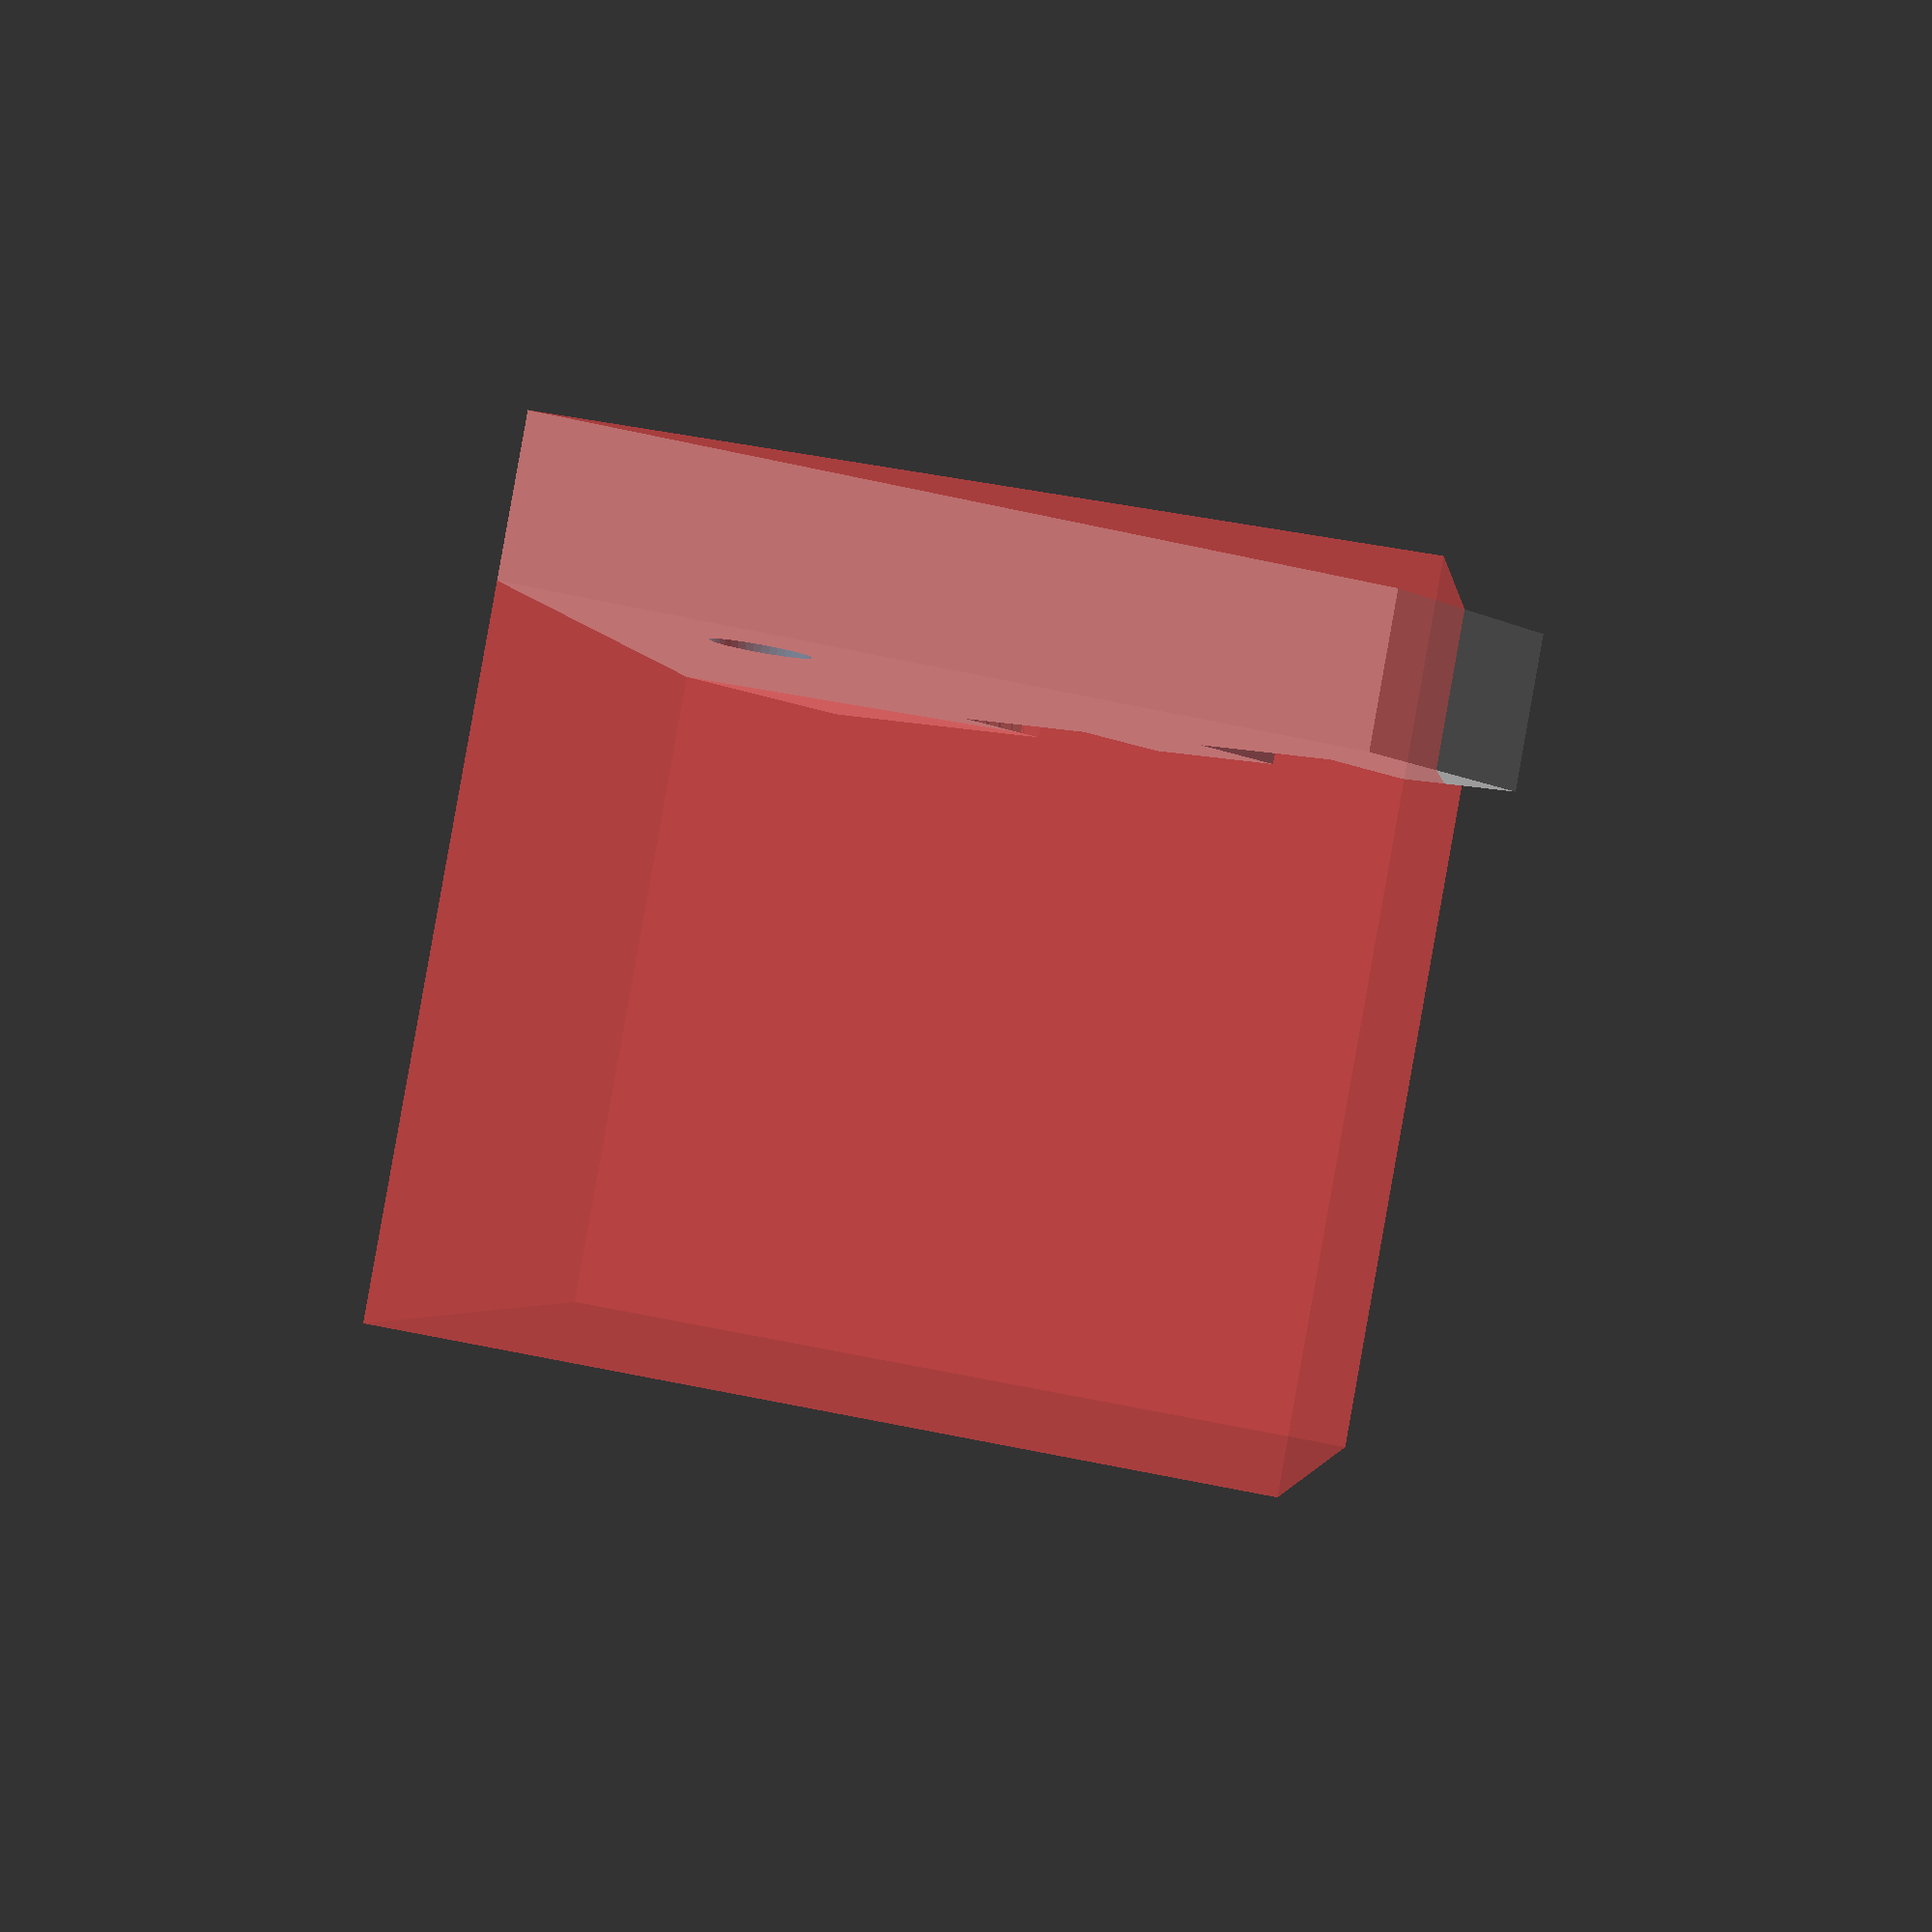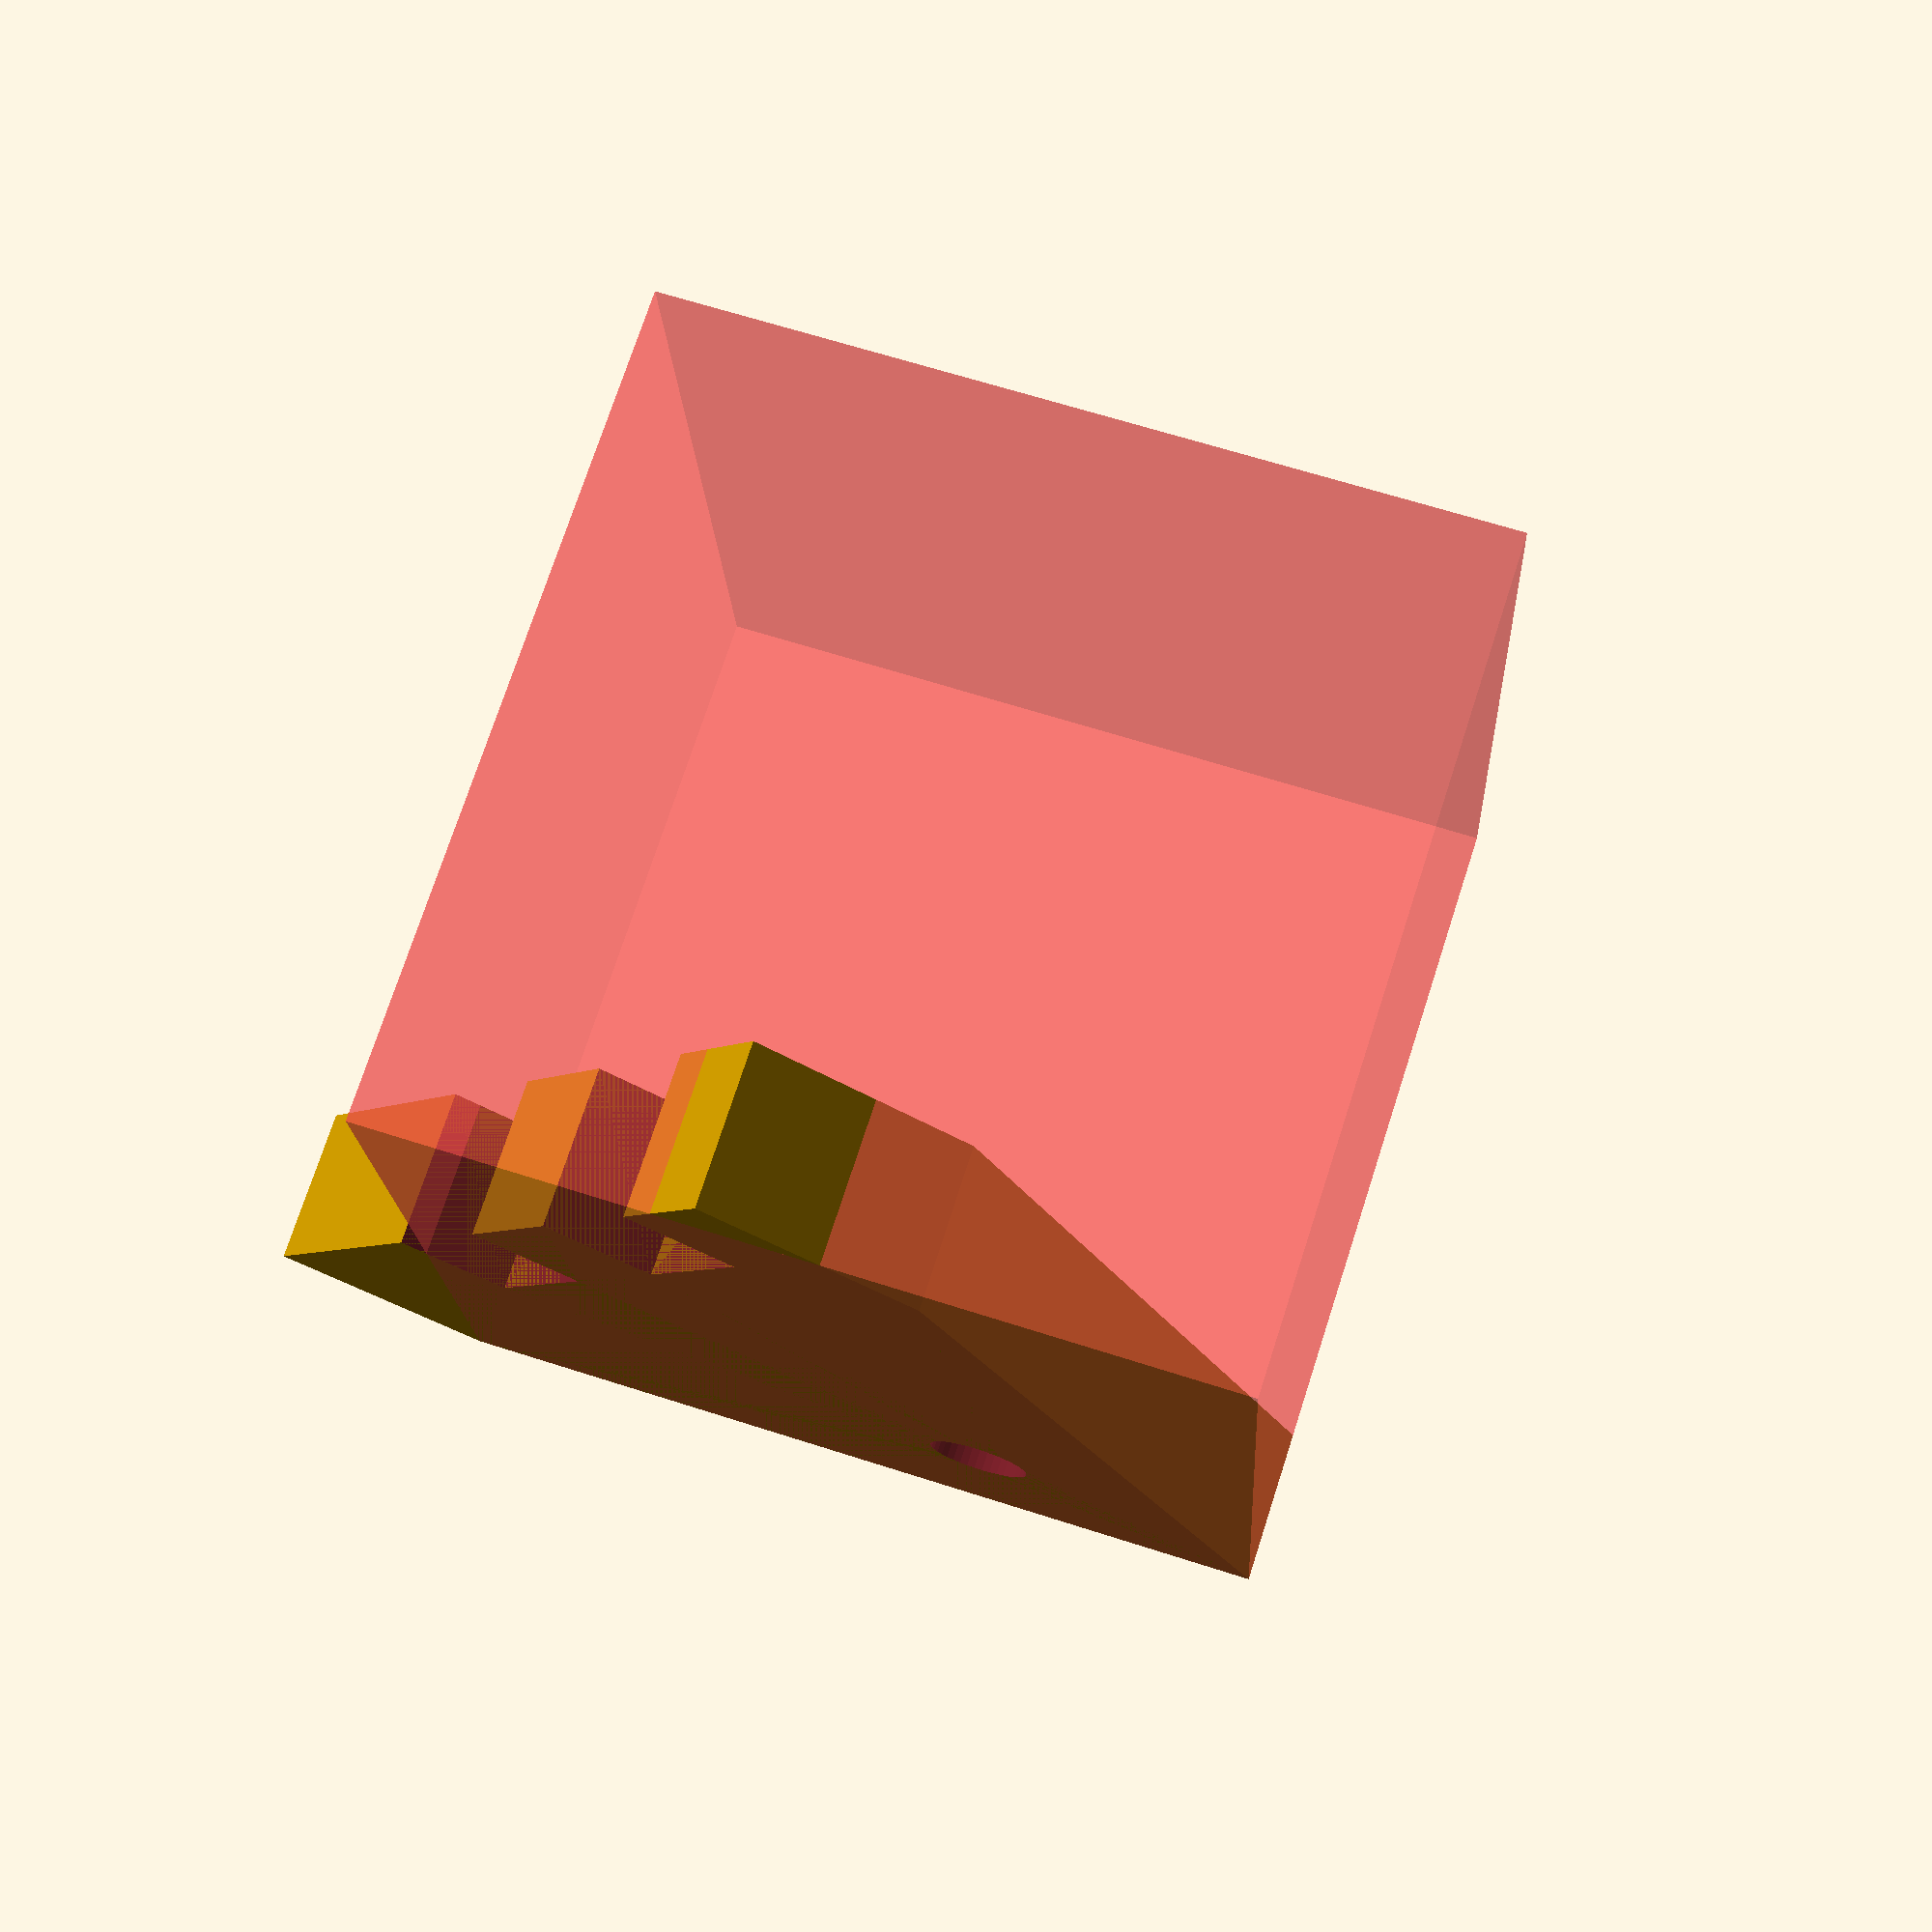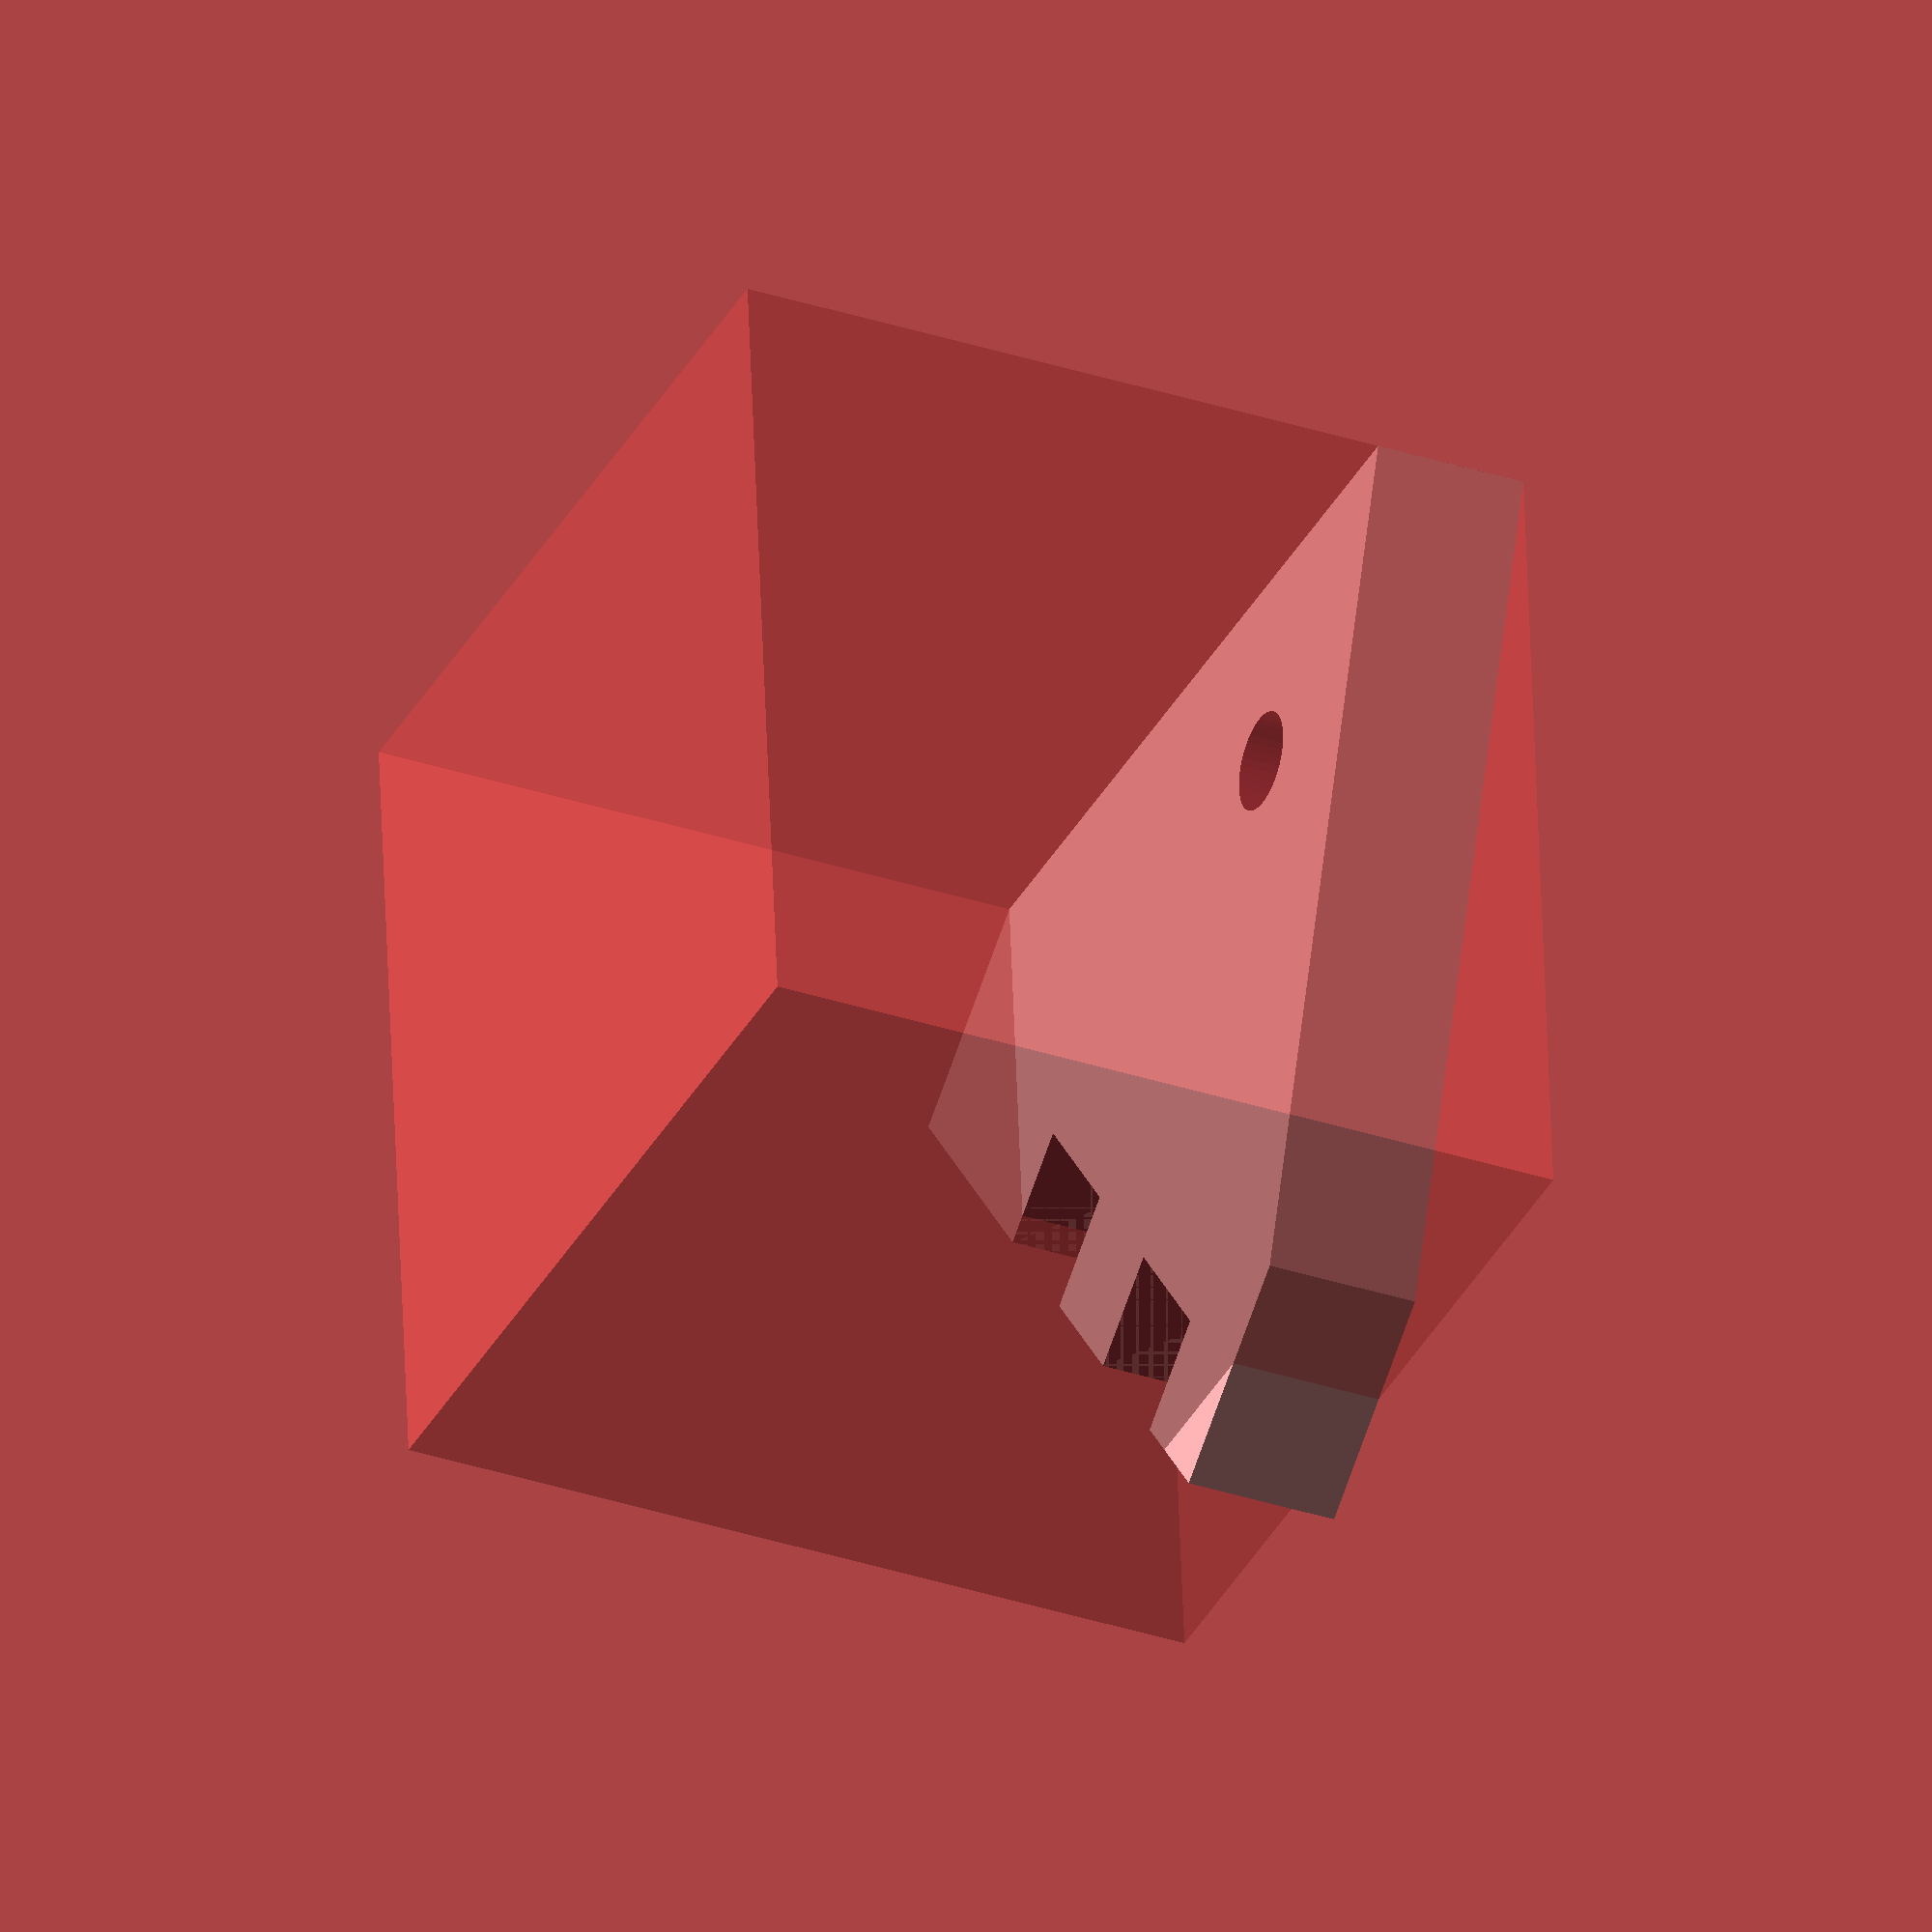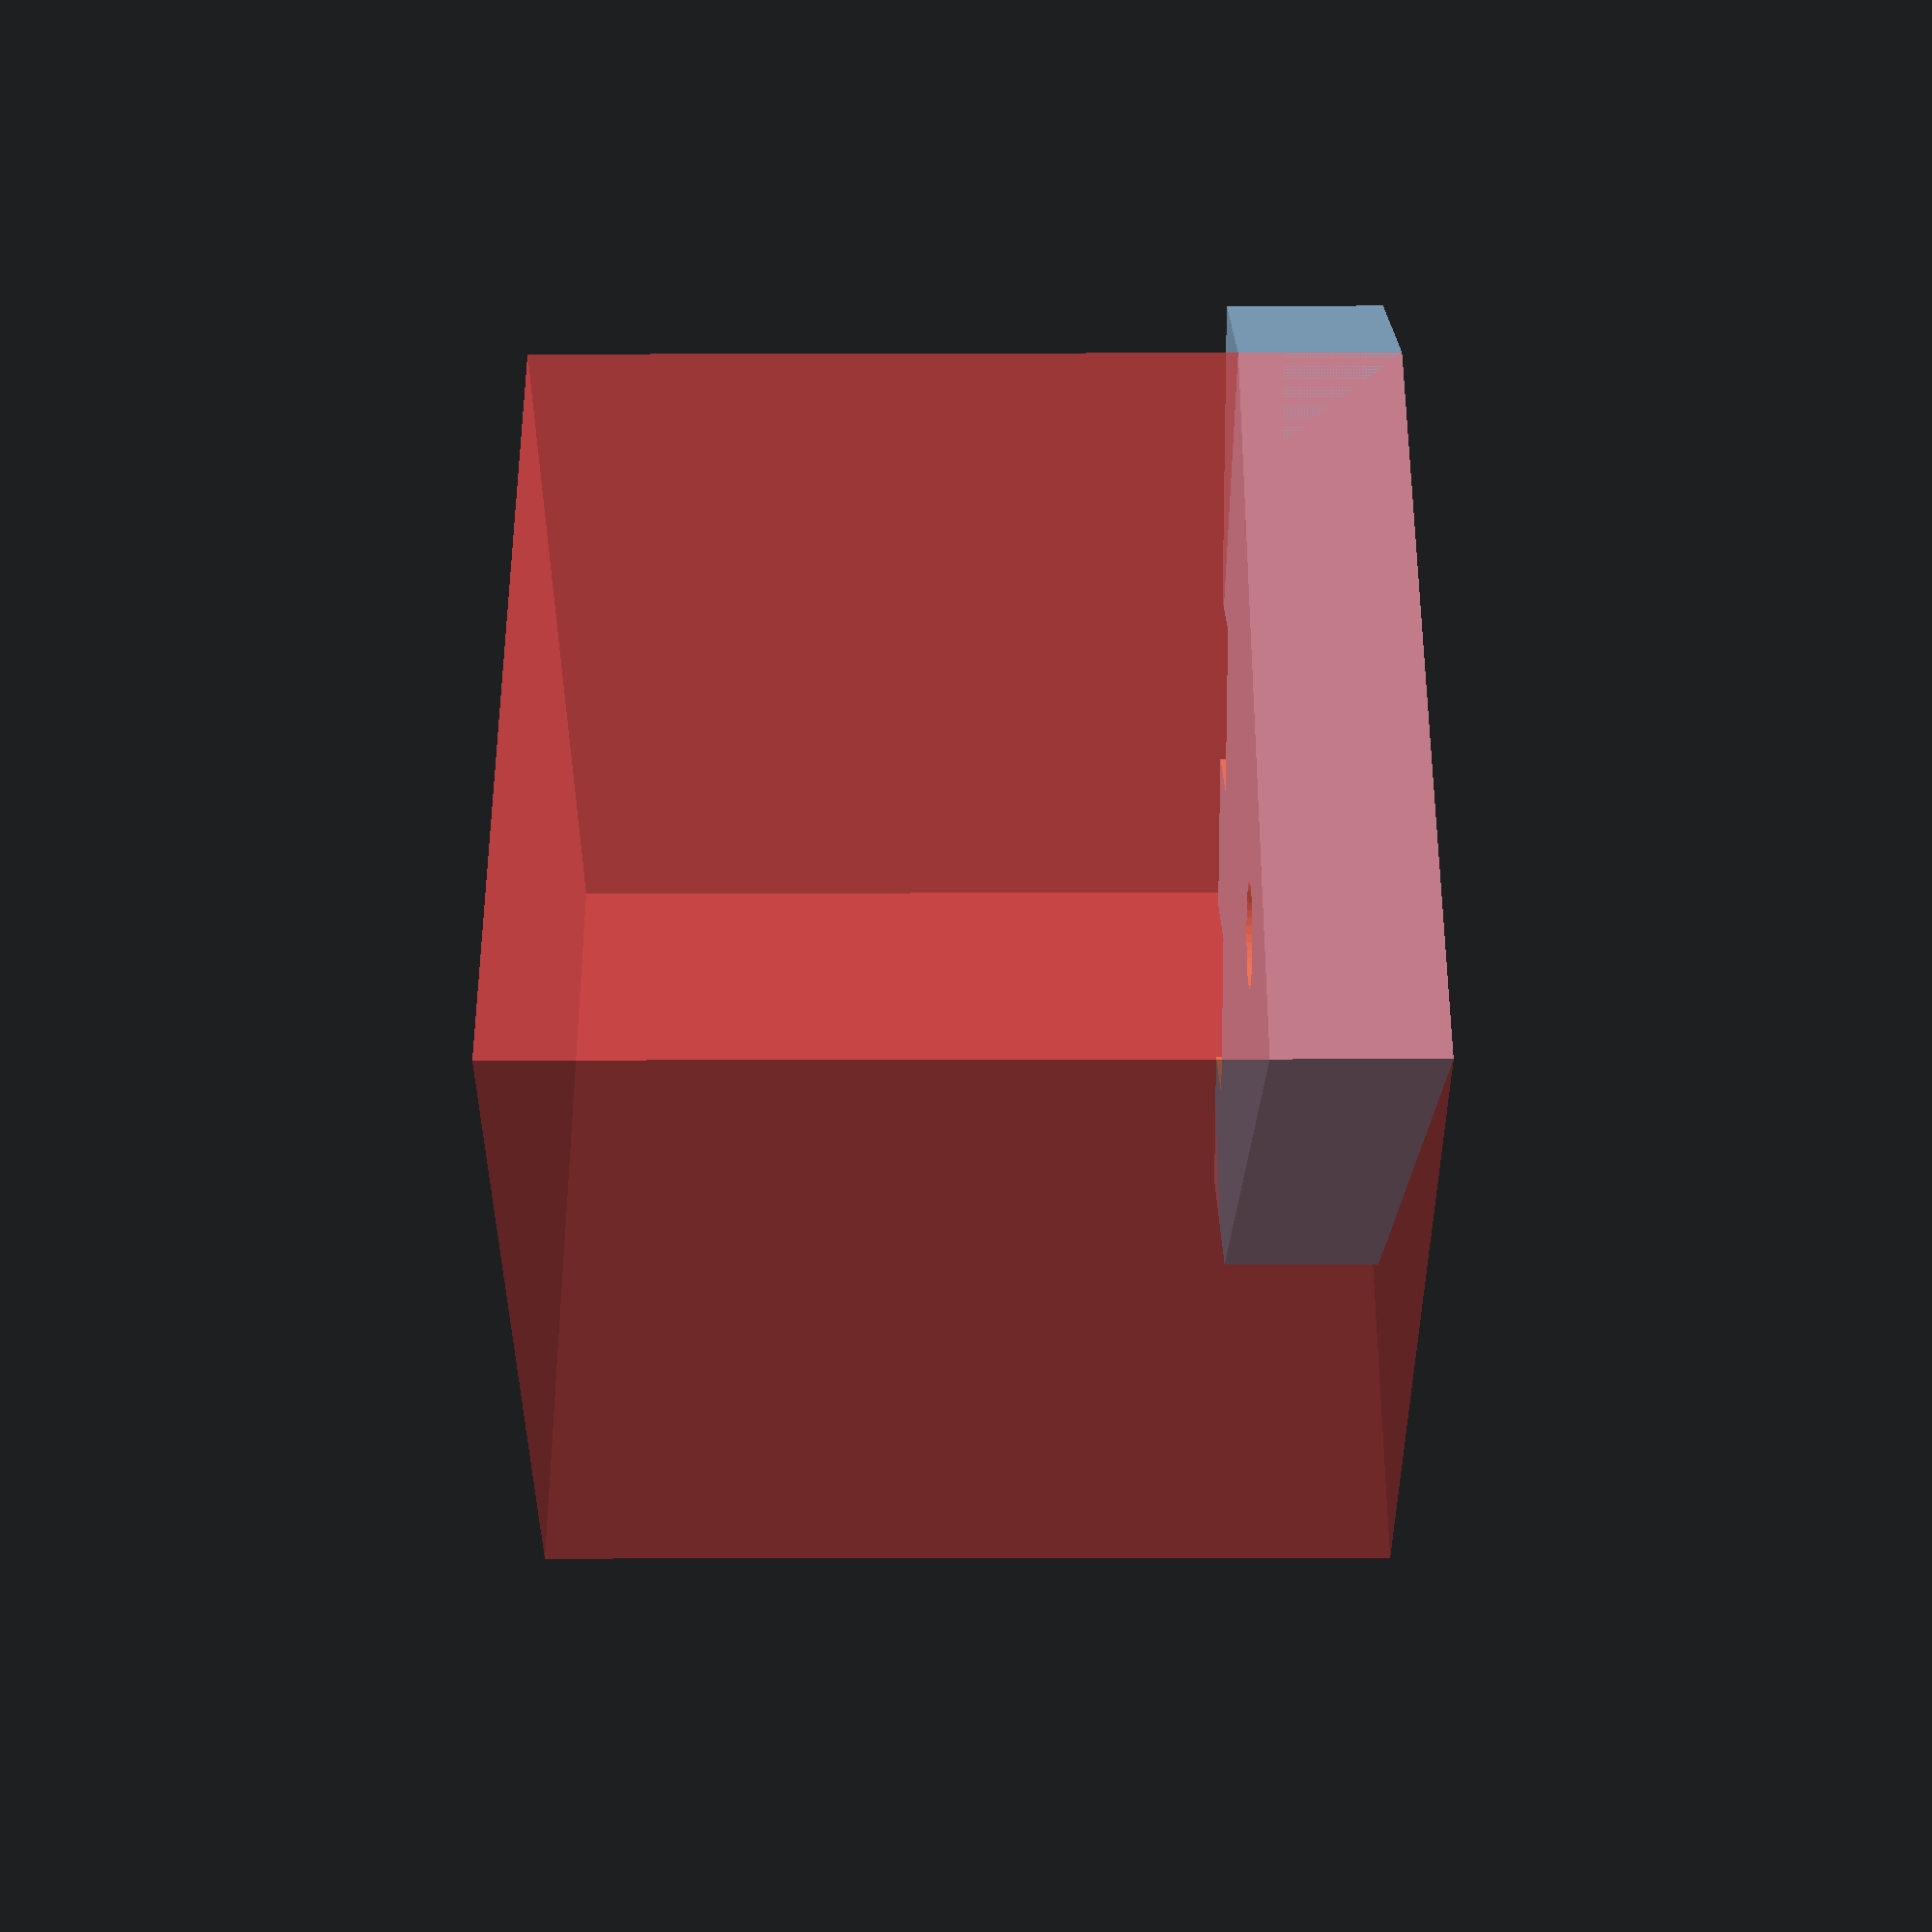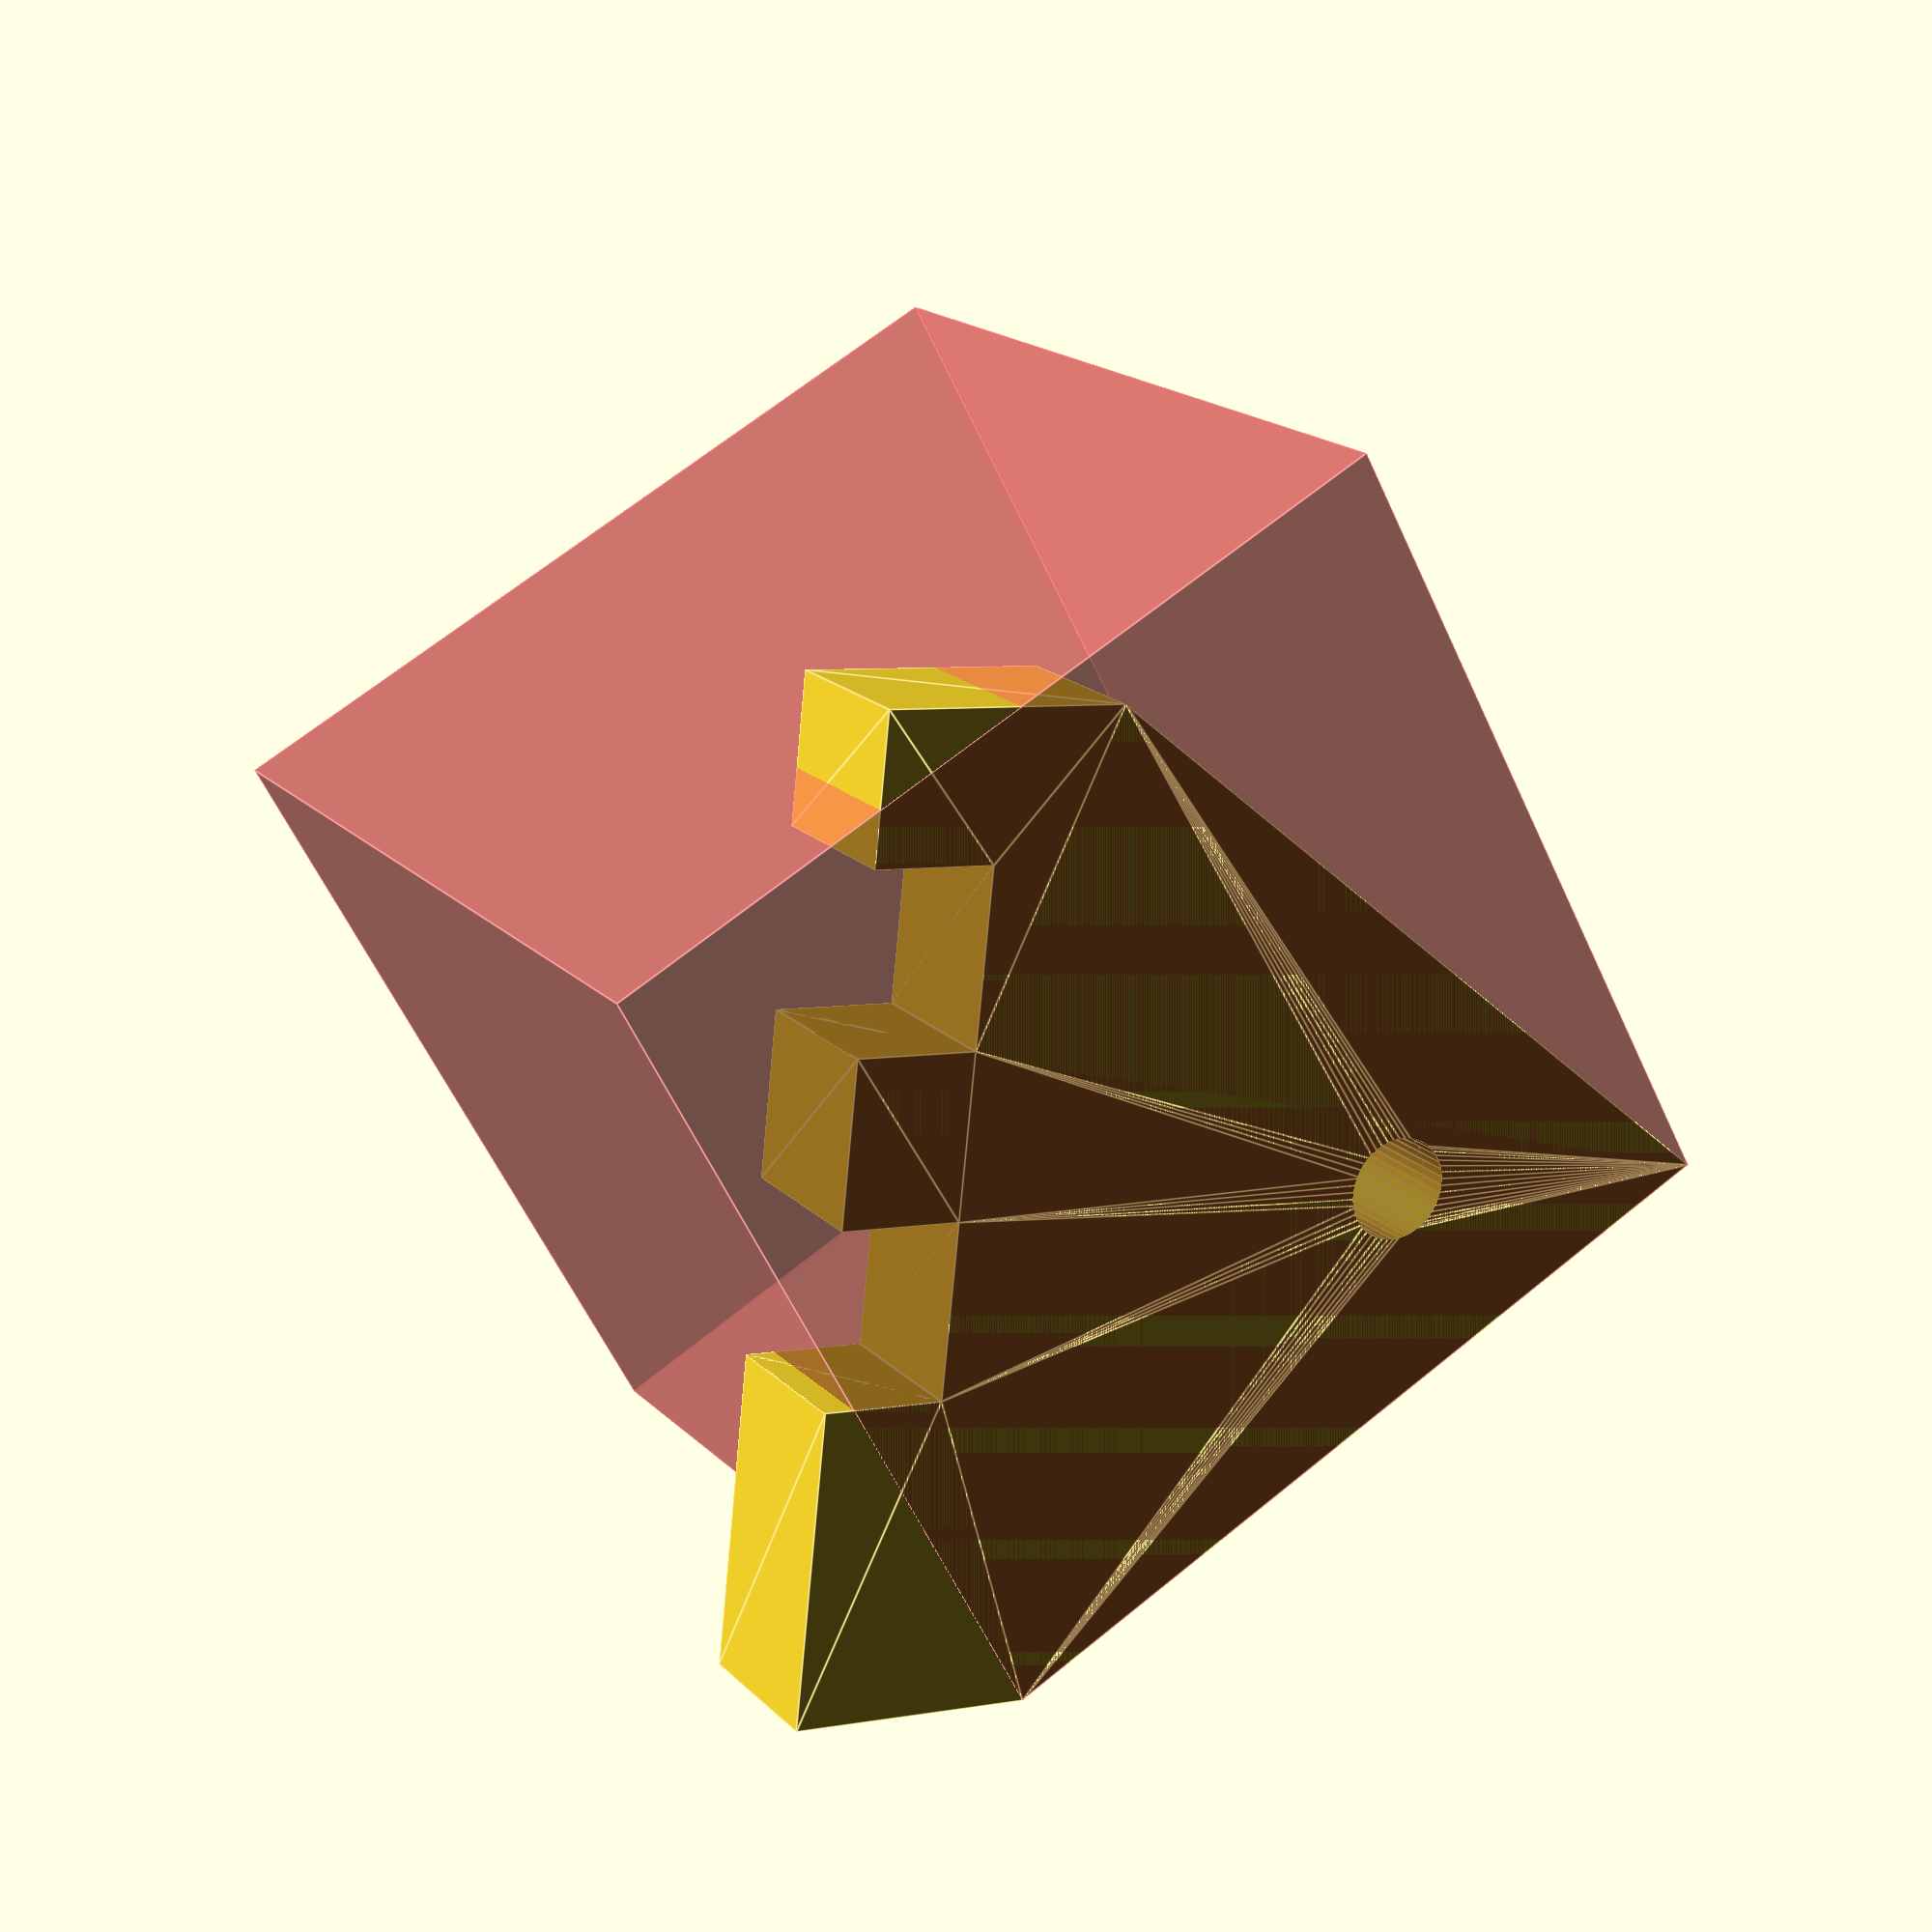
<openscad>
trim=.2;
tw=32;
th=36;
td=25.4*.21;
sr=5;
sr2=0;
wings=0;
bspace=0;
try3=1;
jlap=4; //(th-tw)/2;
jbolt=2.5;
jlock=0;
jbex=jlock?6-td:0; //6-td;
olap=0; //jlap;
olap2=0; //olap;
bot=3;//25.4/4;
bit=bot;
xo=(tw-(sr*2)-(td+jbex))/3;

run=tw/2;
topy=th-tw/2;
dist1=sqrt(pow(topy-jlap*2,2)+pow(run,2));
ang1=atan((topy-jlap*2)-run);
dist2=sqrt(pow(bit/2-4,2)+pow(dist1,2));
boty=-bit/2-dist2/2;
rise=topy-(boty+jlap*2);
h=sqrt(pow(rise,2)+pow(run,2));
cutang=atan(rise/run);
echo(str("TD:",td,",XO:",xo,",Cut:",rise,"/",run,"~",cutang));
bblock();
#translate([0,boty]) rotate([0,0,cutang]) cube(h);
*!bblock_profile();
*!union(){
  xc=5;
  yc=8;
  xx=10;
  xy=th-tw-4;
  for(x=[0:tw+xx:(tw+xx)*(xc-1)+.01],y=[0:th+xy:(th+xy)*(yc-1)+.01])
    translate([x,y]) {
      bblock(0);
      translate([tw/2+xx/2,7]) rotate([0,0,180]) bblock(1);
    }
  if(bit!=bot) for(x=[0,tw+10]) translate([x,th]) cap();
}
*!for(s=[5,4,3]) translate([s*20-60,0]) spacer(s);
*!bblock(0);
*!preview(0);

*!union() {
  preview(0,40);
  translate([0,(th-jlap*2),tw/2])
  rotate([40,0]) translate([0,th-xo,tw/-2]) preview(-40,0);
}
module preview(ang1=0,ang2=0) {
  rotate([0,0,ang1]) {
    if(try3) translate([0,0,sr+xo]) copyz(xo*2) bblock(1);
    else translate([0,0,sr]) mirrorz(tw-sr*2) bblock(1);
    mirrorx3(0,xo*-2) translate([tw/2-sr-xo,th*2-tw-jlap*2,tw/2]) rotate([0,0,180]) rotate([0,90]) bblock(0);
  }
  rotate([0,0,ang2]) {
    translate([0,0,sr]) rotate([0,0,180]) {
      if(try3)
        copyz(xo*2) bblock(0);
      else
        mirrorz(tw-sr*2-xo*2)
        bblock(0);
    }
    translate([xo,0]) mirrorx3(0,xo*2) translate([tw/-2+sr,-(th*2-tw-jlap*2),tw/2]) rotate([0,90]) mirror([try3,0]) bblock(try3?0:1);
  }
}
module preview2(ang1=0,ang2=0) {
rotate([0,0,ang1]) for(y=[0]) translate([0,y]) {
  z=xo;
  translate([0,0,xo+jbex+1])
  mirrorz(xo+jbex*2)
  rotate([0,0,180])
  //translate([0,0,td]) mirror([0,0,1])
     bblock(1);
  mirrorx() translate([5+z-tw/2,-th,24]) rotate([0,90]) bblock(1);
rotate([0,0,ang2-ang1]) for(z=[0]) mirrorz(tw) {
  translate([0,0,z]) bblock();
  translate([z,0]) translate([-24,th,24]) rotate([0,90,0]) rotate([0,0,180]) bblock();
}
}
  cylinder(d=bit,h=50,$fn=40);
}
module bblock_profile(inner=0) {
  if(wings) mirrorx() rotate([0,0,inner?-10:-25]) hull() {
    circle(d=20,$fn=50);
    translate([tw/2-(inner?0:2),0]) circle(d=10,$fn=40);
  }
  difference() {
    union(){
      polygon([[tw/-2,topy-jlap*2],[tw/-2,topy],
      [tw/2,topy],[tw/2,topy-jlap*2],
      [0,boty]]);
      hull()
      {
        circle(d=bit+8,$fn=100);
        if(sr2>0)
          for(y=[0,-jlap*2]) translate([0,y]) mirrorx() translate([tw/2-sr2,th-tw/2-sr2]) circle(r=sr2,$fn=30);
        else
          translate([tw/-2,th-tw/2-jlap*2]) square([tw,jlap*2]);
      }
    }
    circle(d=bot==bit?bot:bot-2,$fn=40);
    mirrorx3(0,xo*2) translate([tw/-2+sr-trim,th-tw]) {
      for(x=(try3?[0]:[0,xo]))
      {
        small=0; //(inner==0)==(x==0)?0:2;
        tlap=(small==0||inner)?olap:olap2;
        translate([x-small/2,small>0?tw/2-tlap:tw/2-jlap])
        {
          square([td+trim*2,small>0?tlap:tw/2]);
        }
      }
    }
  }
}
module bblock(inner=0) {
  difference() {
    union() {
      linear_extrude(td,convexity=5) bblock_profile(inner);
      if(jbex>0&&jlock==1)
      {
        translate([tw/2,(th-tw)+tw/2-jlap+jbolt-trim,td/2+jbex/2]) rotate([0,-90,0]) cylinder(d=td+jbex,h=tw,$fn=30);
      }
      if(bspace&&bit==bot) translate([0,0,td]) cylinder(d1=bit+8,d2=bit+4,h=td+xo-td*2-trim*2,$fn=50);
    }
    mirrorx3(0,xo*2) translate([tw/-2+sr-trim,th-tw]) {
      for(x=(try3?[0]:[0,xo]))
      {
        small=0; //(inner==0)==(x==0)?0:2;
        tlap=(small==0||inner)?olap:olap2;
        translate([x-small/2,small>0?tw/2-tlap:tw/2-jlap,-.01])
        {
          cube([td+trim*2,small>0?tlap:tw/2,td+jbex+.02]);
          if(!inner&&jbex>0) translate([0,0,td]) cube([td+trim*2+small+jbex,small>0?tlap:tw/2,jbex+.02]);
        }
      }
    }
    if(bit!=bot) for(r=[0:120:359]) rotate([0,0,r-30]) translate([15,0,-.01]) cylinder(d=3,h=td+.02,$fn=20);
    mirrorx() {
        translate([tw/-2+sr+td/2,0]) translate([!inner?0:xo,(th-tw)+tw/2-jlap-jbolt+trim,-.01]) {
          if(jlock==1)
            translate([jbex*.5,0]) cylinder(d=3,h=10+td+.02,$fn=20);
          else if(jlock==2)
            for(z=[0,td+.01]) translate([td*-.5-.6,0,z]) rotate([0,90,0]) cylinder(d=2+trim*2,h=td+1.2,$fn=20);
        }
    }
    if(jlock==1)
      translate([tw/2+.01,(th-tw)+tw/2-jlap+jbolt-trim,td/2+jbex/2]) rotate([0,-90,0]) cylinder(d=3,h=tw+.02,$fn=20);
    if(bot!=bit)
      translate([0,0,-.01]) cylinder(d=bot-2,h=1.02,$fn=40);
    else
      translate([0,0,-.01]) cylinder(d=bit+trim*2,h=td+xo+.02,$fn=40);
    translate([0,0,1]) cylinder(d=bot+trim*2,h=td,$fn=40);
  }
  if(jlock==2)
      mirrorx() mirrorx(inner?xo:td+trim*2) translate([(!inner?(tw/2-sr-td/2):xo/2)+td/2+trim,(th-tw)+tw/2-jlap+jbolt-trim,-.01])
        cylinder(d=2,h=td,$fn=30);

  if(bit!=bot) {
    %translate([0,0,1]) linear_extrude(7,convexity=3) difference() {
      circle(d=bot,$fn=40);
      circle(d=bit,$fn=30);
    }
    translate([0,0,8]) %spacer();
    *color("blue") %translate([0,0,9.03]) mirror([0,0,1])
      cap();
  }
  
}
module spacer(h=0) {
  linear_extrude(h==0?xo-7:h,convexity=3) difference() {
      circle(d=12,$fn=36);
      circle(d=bit+.8,$fn=30);
  }
}

module cap()
{
  difference() {
    hull() {
      cylinder(d=40,h=9-td,$fn=50);
      for(r=[0:120:359]) rotate([0,0,r-30]) translate([15,0])
        cylinder(d=7,h=9-td,$fn=30);
    }
    for(r=[0:120:359]) rotate([0,0,r-30]) translate([15,0,-.01]) cylinder(d=3,h=9-td+.02,$fn=20);
    translate([0,0,1]) cylinder(d=bot+trim*2,h=8-td+.02,$fn=40);
    if(bot!=bit)
    translate([0,0,-.02]) cylinder(d=bot-2,h=td,$fn=40);
    else
      translate([0,0,-.02]) cylinder(d=bit,h=td,$fn=30);
  }
}

module mirrorx3(off=0,offc=0)
{
  if(try3) copyx(offc) children();
  else mirrorx(off) children();
}
module mirrorx(off=0)
{
  translate([off/2,0]) for(m=[0,1]) mirror([m,0]) translate([off/-2,0]) children();
}
module mirrorz(off=0)
{
  *copyz(off) children();
  translate([0,0,off/2]) for(m=[0,1]) mirror([0,0,m]) translate([0,0,off/-2]) children();
}
module copyx(off=0)
{
  for(c=[0,1]) translate([off*c,0]) children();
}
module copyz(off=0)
{
  for(c=[0,1]) translate([0,0,off*c]) children();
}
</openscad>
<views>
elev=91.1 azim=317.2 roll=169.9 proj=p view=solid
elev=106.9 azim=238.6 roll=342.1 proj=p view=wireframe
elev=31.5 azim=231.2 roll=64.5 proj=o view=wireframe
elev=17.7 azim=306.3 roll=90.3 proj=p view=wireframe
elev=162.2 azim=263.9 roll=29.0 proj=p view=edges
</views>
